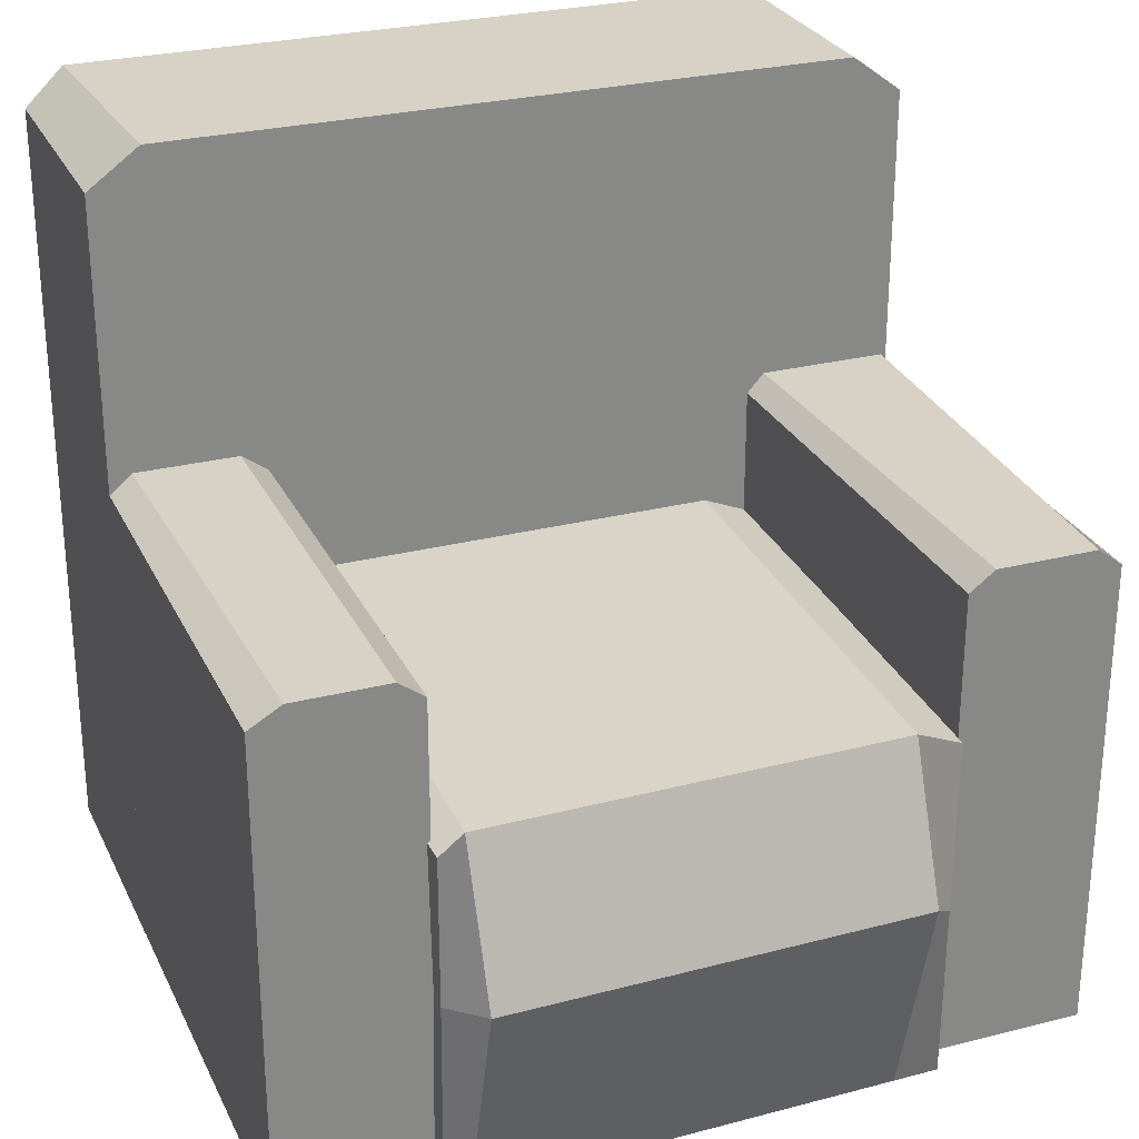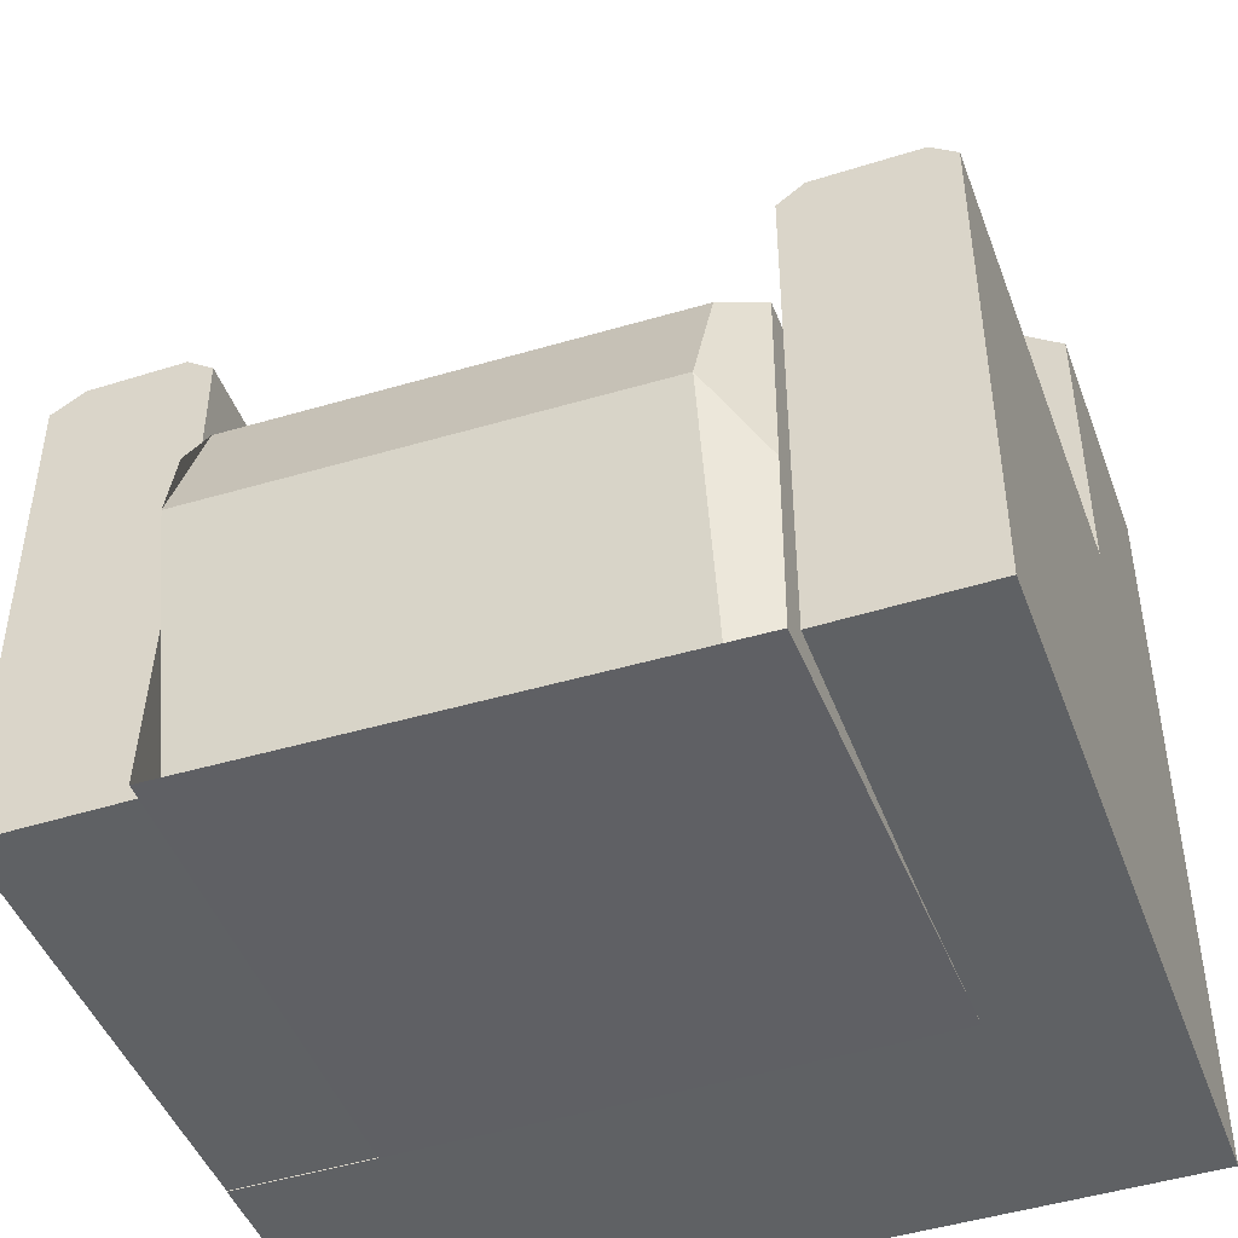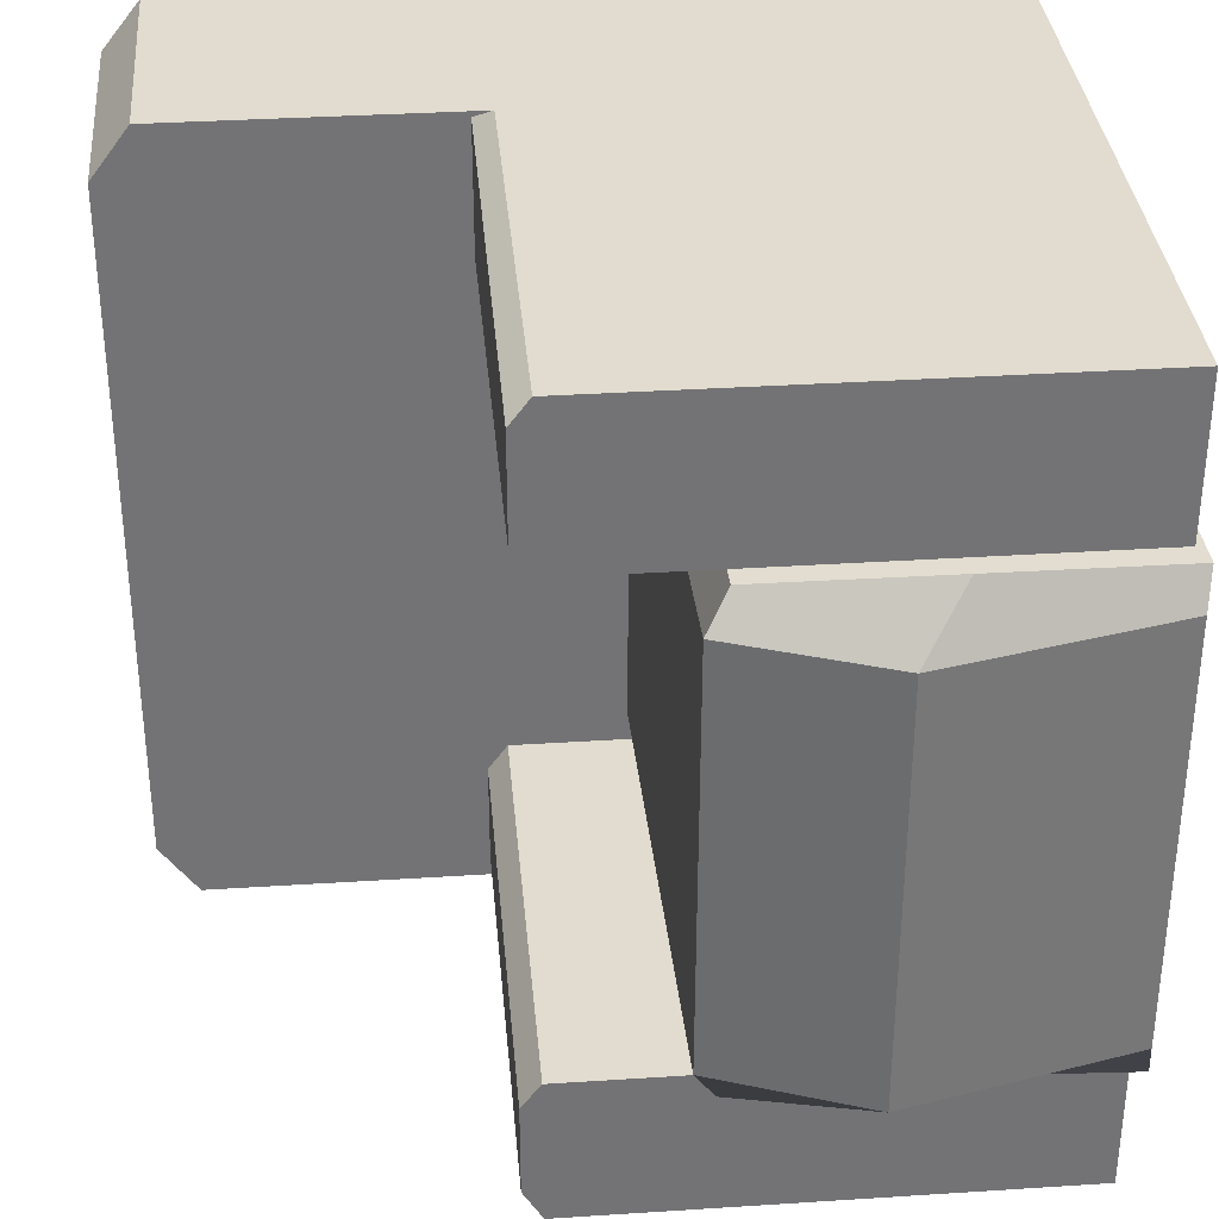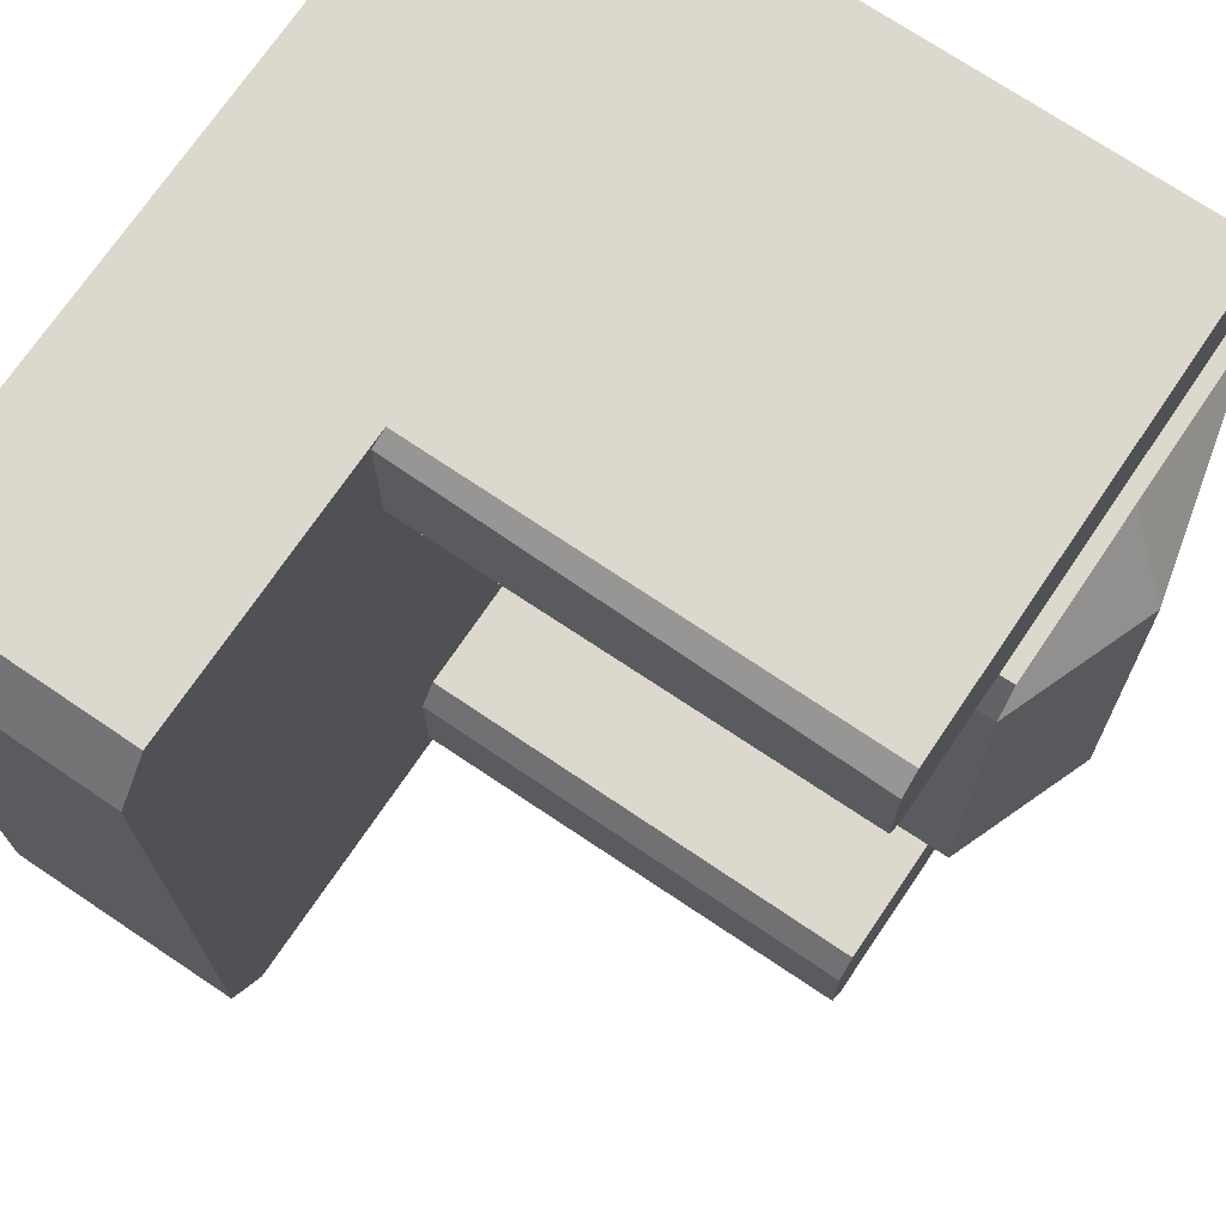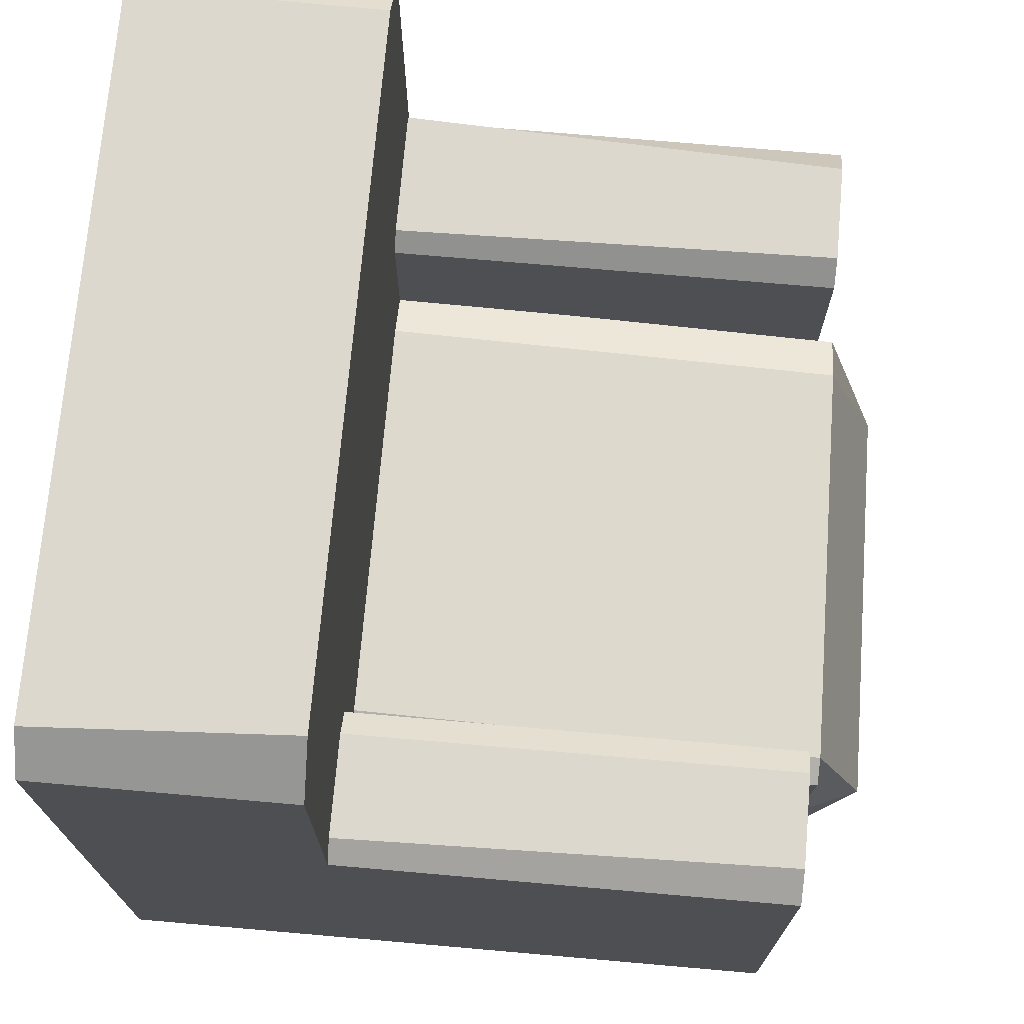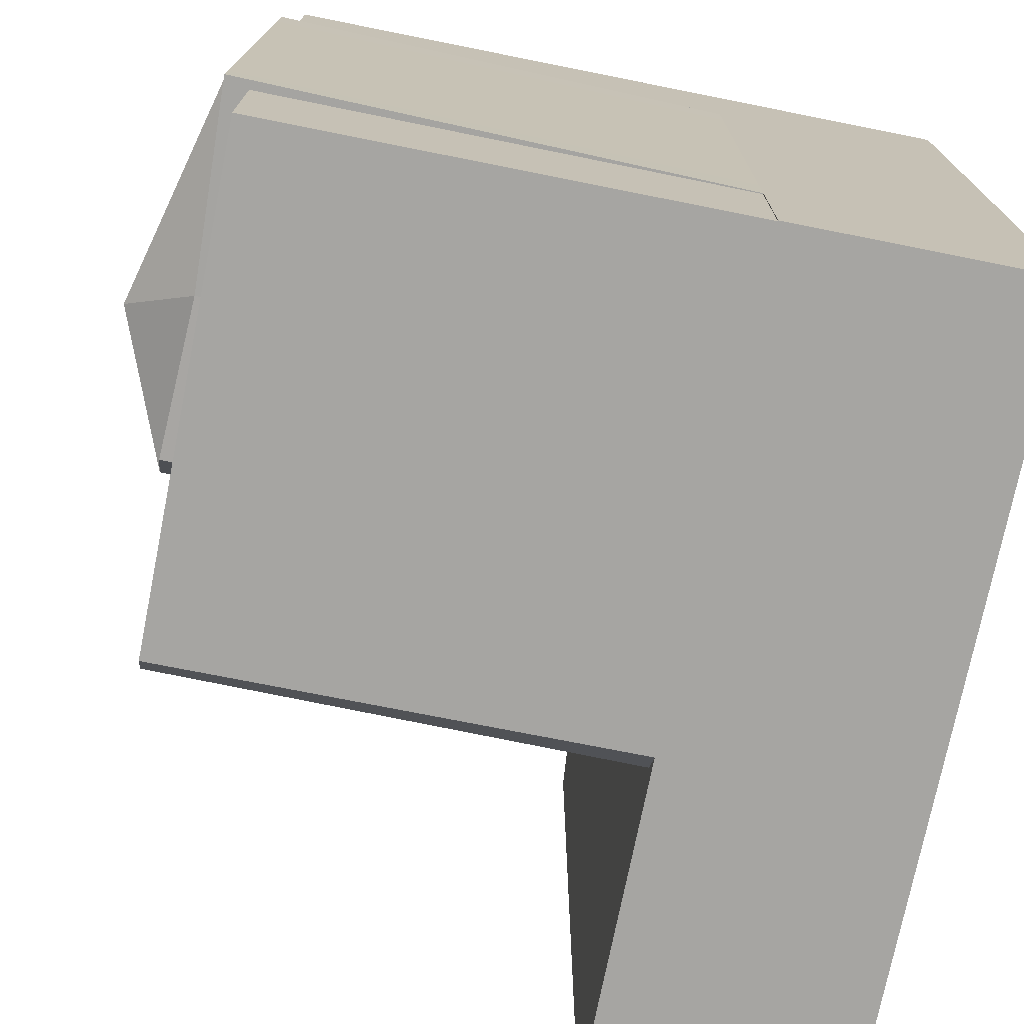
<metadata>
{"format":"obj","ext":"obj","renderer":"f3d","projection":"perspective","resolution":1024,"background":"white","views":[{"elev":27.4,"azim":-111.4,"up":"+Y"},{"elev":-46.0,"azim":-70.1,"up":"+Y"},{"elev":34.4,"azim":-95.0,"up":"+Z"},{"elev":72.1,"azim":-145.9,"up":"+Z"},{"elev":72.3,"azim":-175.0,"up":"+Y"},{"elev":-73.8,"azim":-11.3,"up":"+Z"}]}
</metadata>
<code>
v 0.09997 -0.1446 -0.2086
v 0.2315 -0.1446 -0.2086
v 0.2315 0.2651 -0.2086
v 0.09997 0.2651 -0.2086
v 0.09997 -0.1446 0.2103
v 0.09997 0.2651 0.2103
v 0.2315 0.2651 0.2103
v 0.2315 -0.1446 0.2103
v 0.2315 0.2851 -0.1881
v 0.09997 0.2851 -0.181
v 0.09997 0.2851 0.1836
v 0.2315 0.2851 0.1849
v -0.141 -0.1442 -0.2086
v 0.09997 -0.1442 -0.2086
v 0.09997 0.1106 -0.2086
v -0.141 0.1106 -0.2086
v -0.141 -0.1442 -0.1286
v -0.141 0.1106 -0.1286
v 0.09997 0.1106 -0.1286
v 0.09997 -0.1442 -0.1286
v 0.09997 0.1206 -0.1966
v -0.141 0.1206 -0.1915
v -0.141 0.1206 -0.142
v 0.09997 0.1206 -0.1424
v -0.141 -0.1446 0.1303
v 0.09997 -0.1446 0.1303
v 0.09997 0.1102 0.1303
v -0.141 0.1102 0.1303
v -0.141 -0.1446 0.2103
v -0.141 0.1102 0.2103
v 0.09997 0.1102 0.2103
v 0.09997 -0.1446 0.2103
v 0.09997 0.1202 0.1394
v -0.141 0.1202 0.1438
v -0.141 0.1202 0.1972
v 0.09997 0.1202 0.2075
v -0.1534 -0.149 -0.131
v 0.09997 -0.1446 -0.1368
v 0.09997 -0.0513 -0.1368
v -0.15 -0.04392 -0.129
v -0.1488 -0.1501 0.1275
v -0.1488 -0.05683 0.1279
v 0.09997 -0.0513 0.1317
v 0.09997 -0.1446 0.1317
v -0.1532 -0.149 -0.118
v 0.09997 -0.1446 -0.1138
v -0.1535 0.03761 -0.1301
v 0.09997 0.04199 -0.1368
v 0.09997 0.05199 -0.1138
v -0.1533 0.04755 -0.1171
v -0.1832 -0.03076 -0.1169
v 0.09997 -0.0463 -0.1138
v -0.1493 0.04657 0.1042
v -0.1793 -0.03175 0.1044
v -0.1492 -0.15 0.1033
v 0.09997 -0.1446 0.1075
v 0.09997 -0.0463 0.1075
v 0.09997 0.05199 0.1075
v -0.1489 0.03646 0.1283
v 0.09997 0.04199 0.1317
o group1761739366
g mesh1761739366
f 4 3 2 1
f 8 7 6 5
f 2 8 5 1
f 10 9 3 4
f 5 6 11 10 4 1
f 3 9 12 7 8 2
f 11 6 7 12
f 10 11 12 9
o group628430949
g mesh628430949
f 16 15 14 13
f 20 19 18 17
f 14 20 17 13
f 22 21 15 16
f 17 18 23 22 16 13
f 15 21 24 19 20 14
f 23 18 19 24
f 22 23 24 21
o group201205049
g mesh201205049
f 28 27 26 25
f 32 31 30 29
f 26 32 29 25
f 34 33 27 28
f 29 30 35 34 28 25
f 27 33 36 31 32 26
f 34 35 36 33
f 35 30 31 36
o group1021415585
g mesh1021415585
f 40 39 38 37
f 44 43 42 41
f 38 46 45 37
f 50 49 48 47
f 45 51 40 37
f 39 52 46 38
f 51 54 53 50
f 46 56 55 45
f 52 57 56 46
f 50 53 58 49
f 54 42 59 53
f 56 44 41 55
f 57 43 44 56
f 53 59 60 58
f 51 45 55 54
f 54 55 41 42
f 43 60 59 42
f 57 58 60 43
f 52 49 58 57
f 39 48 49 52
f 40 47 48 39
f 51 50 47 40

</code>
